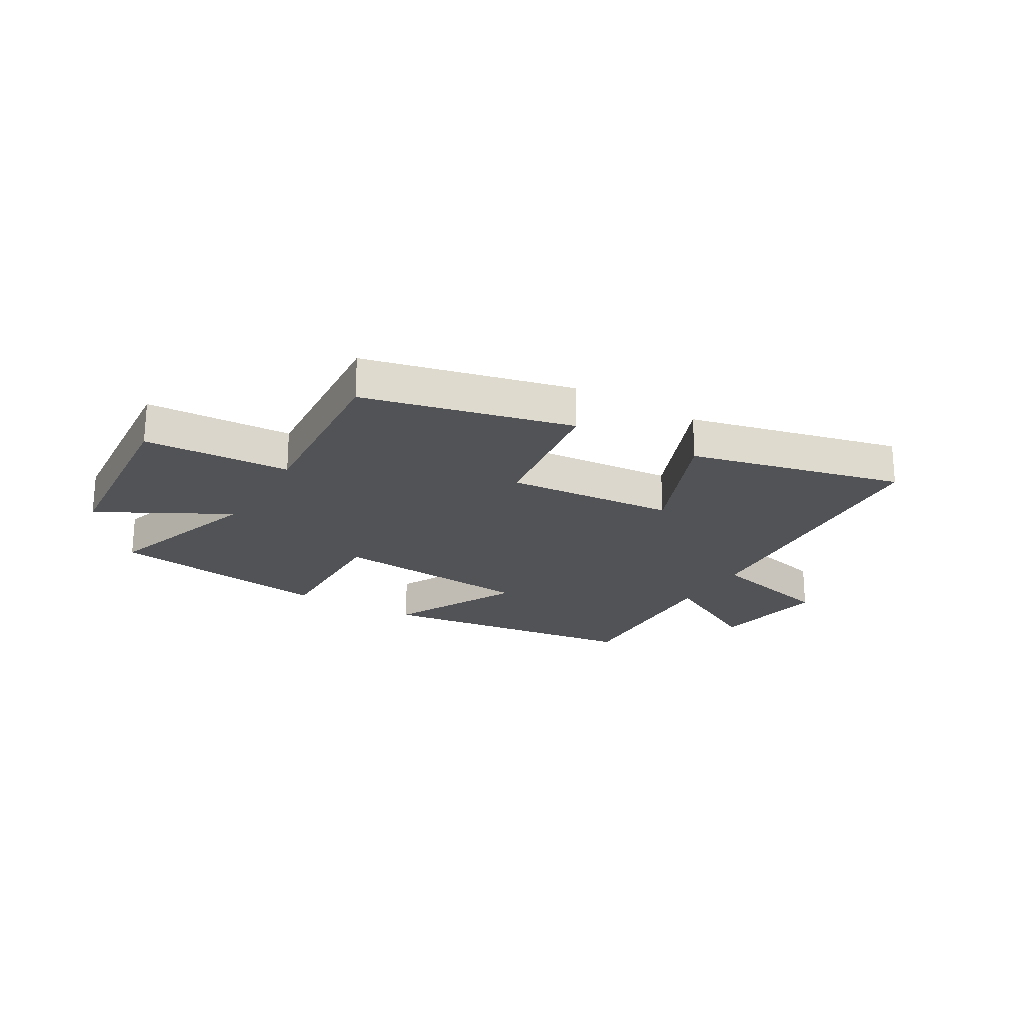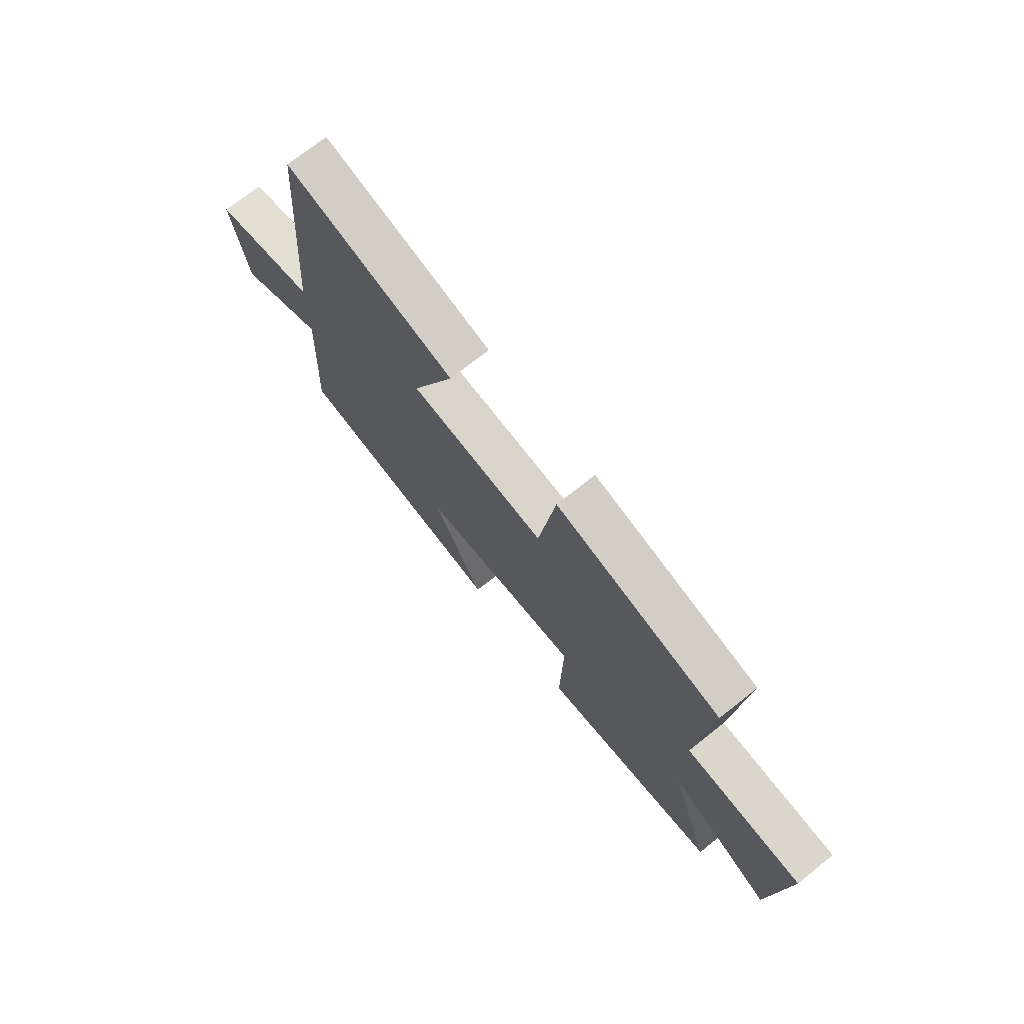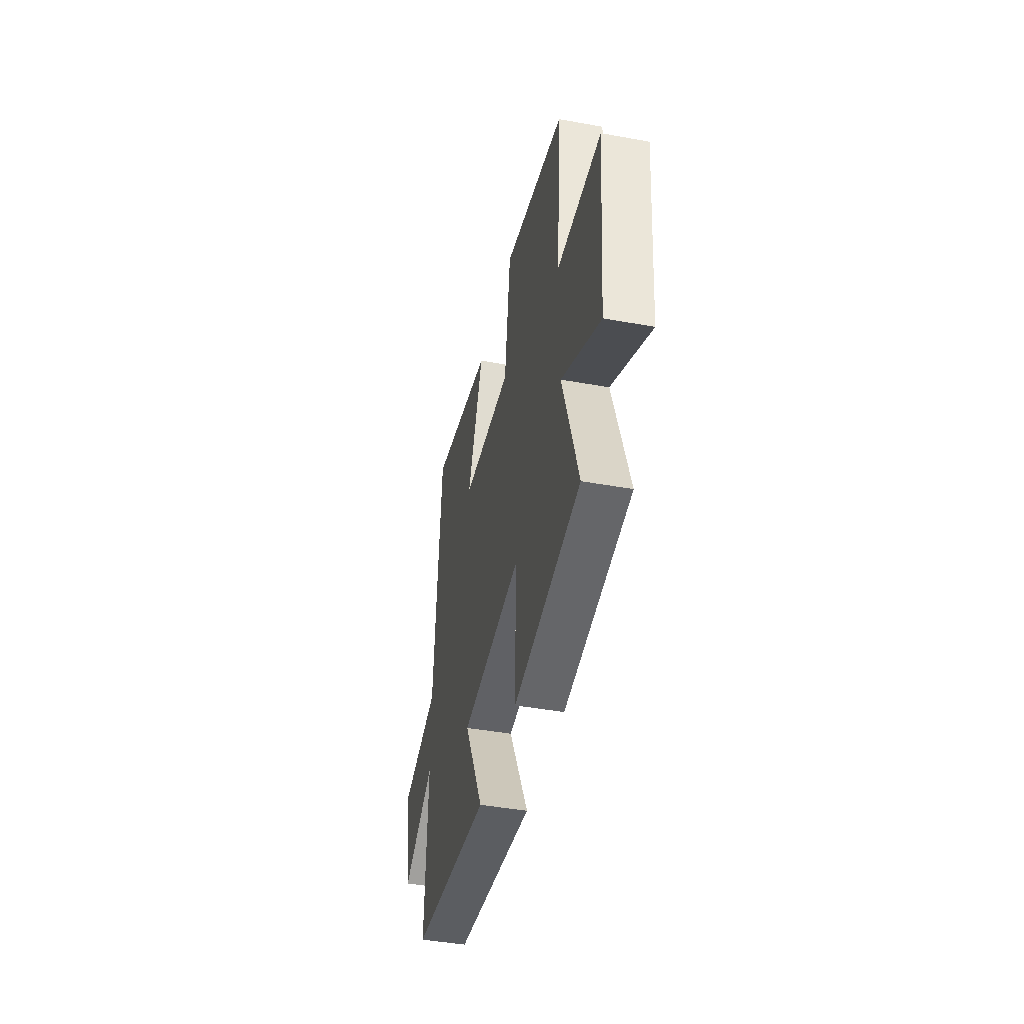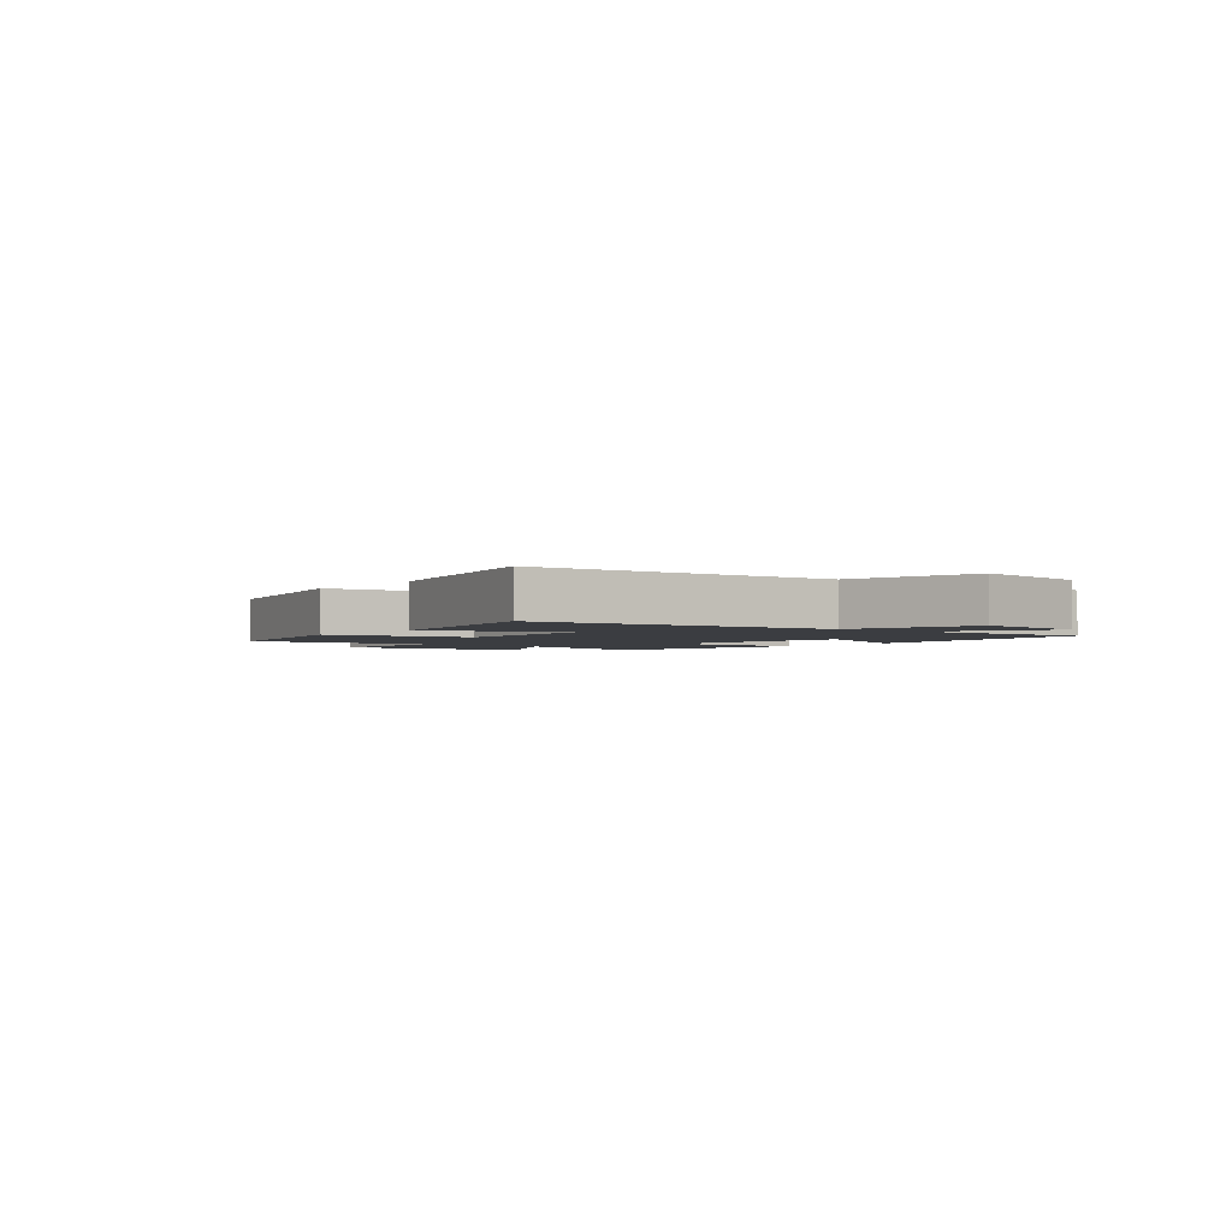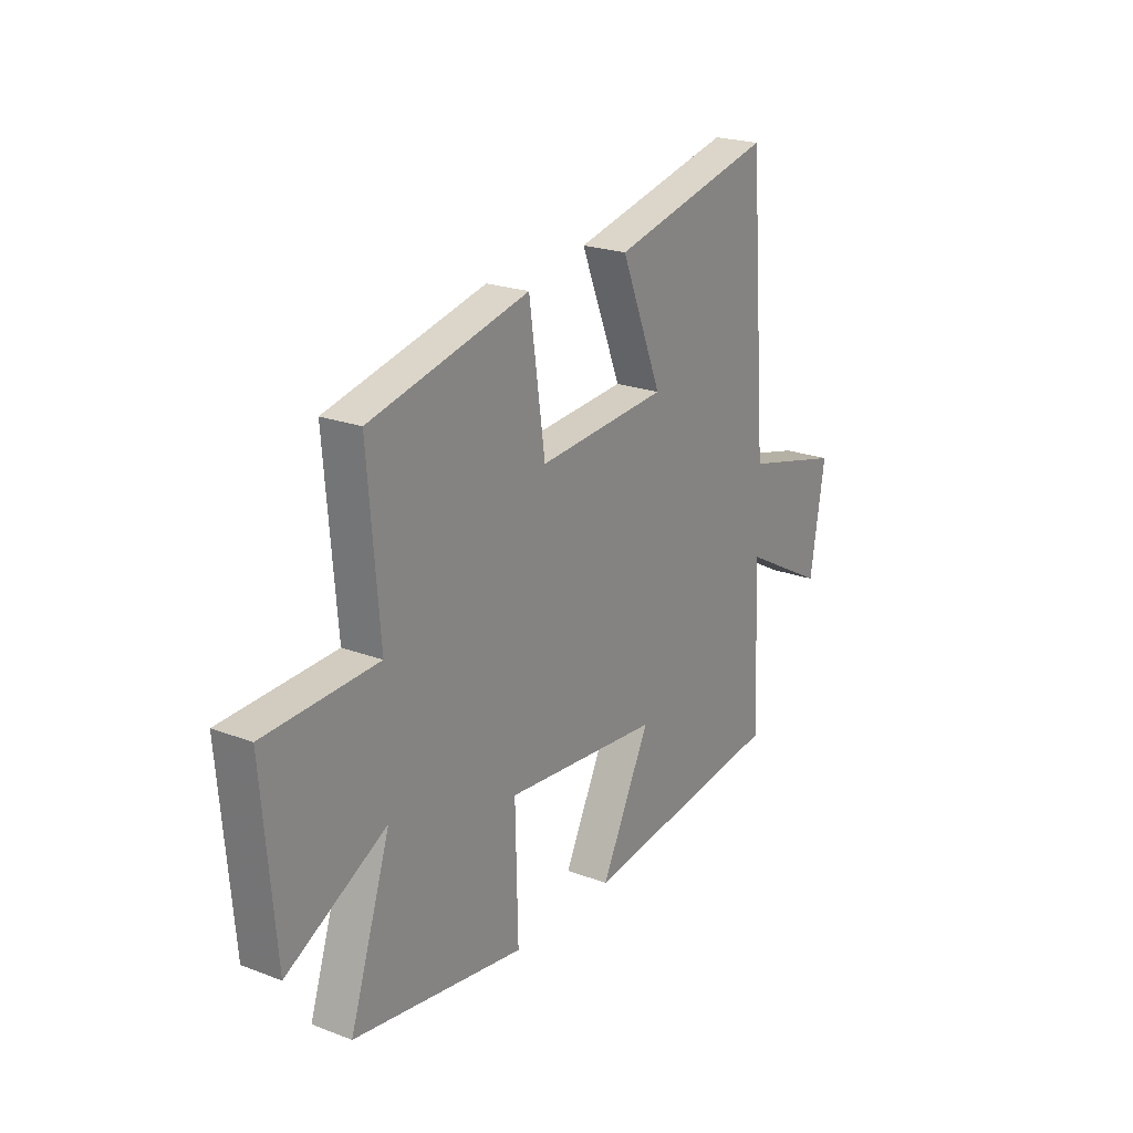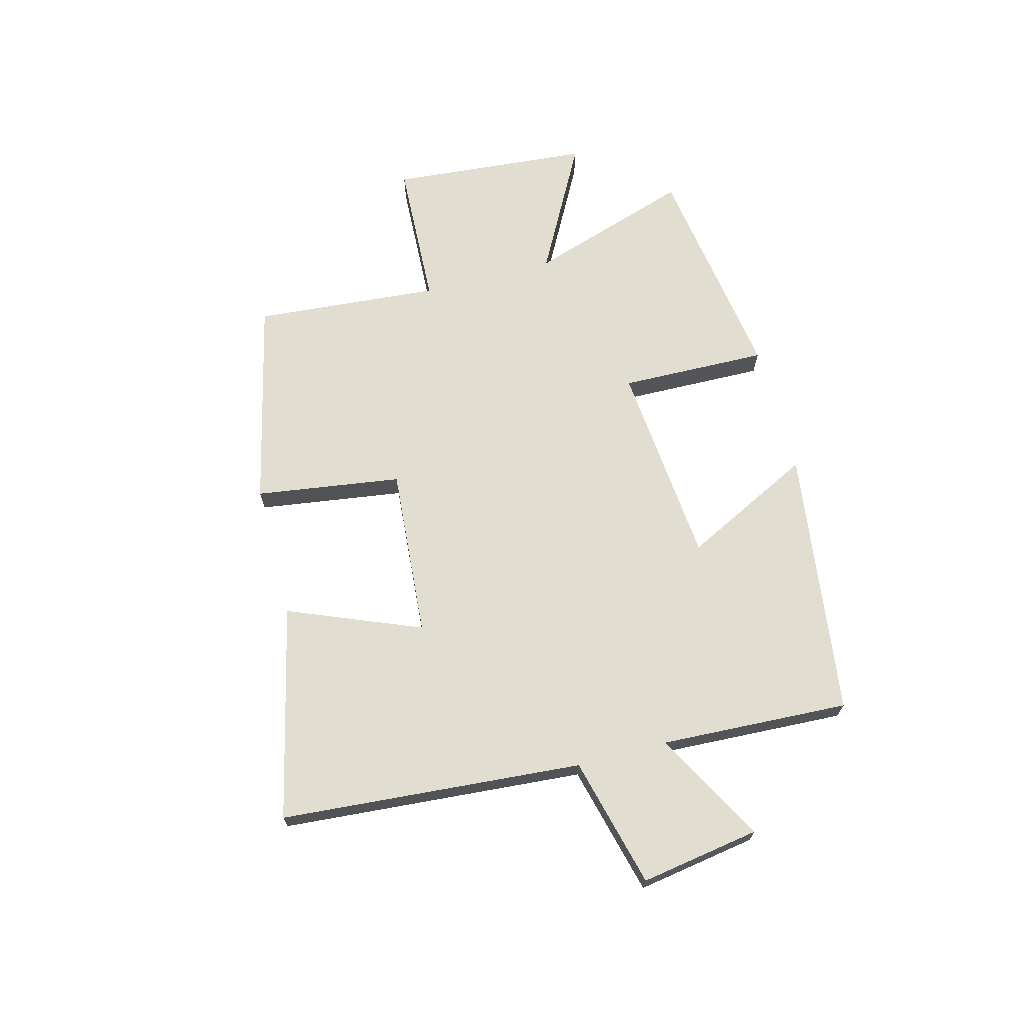
<metadata>
{"format":"obj","ext":"obj","renderer":"f3d","projection":"perspective","resolution":1024,"background":"white","views":[{"elev":-22.2,"azim":-30.6,"up":"+Y"},{"elev":72.2,"azim":-128.5,"up":"+Z"},{"elev":-43.3,"azim":-102.2,"up":"+Z"},{"elev":-2.3,"azim":51.4,"up":"+Y"},{"elev":22.1,"azim":-56.6,"up":"+Z"},{"elev":68.4,"azim":75.2,"up":"+Y"}]}
</metadata>
<code>
v 0.516 0.07 -0.437
v 0.042 0.07 -0.5
v 0.156 0.07 -0.272
v -0.204 0.07 -0.24
v -0.198 0.07 -0.5
v -0.594 0.07 -0.441
v -0.5 0.07 -0.154
v -0.73 0.07 -0.278
v -0.76 0.07 0.074
v -0.5 0.07 0.086
v -0.527 0.07 0.413
v -0.16 0.07 0.5
v -0.123 0.07 0.243
v 0.177 0.07 0.267
v 0.082 0.07 0.5
v 0.458 0.07 0.589
v 0.5 0.07 0.057
v 0.729 0.07 -0.001
v 0.695 0.07 -0.211
v 0.5 0.07 -0.105
v 0.516 0 -0.437
v 0.042 0 -0.5
v 0.156 0 -0.272
v -0.204 0 -0.24
v -0.198 0 -0.5
v -0.594 0 -0.441
v -0.5 0 -0.154
v -0.73 0 -0.278
v -0.76 0 0.074
v -0.5 0 0.086
v -0.527 0 0.413
v -0.16 0 0.5
v -0.123 0 0.243
v 0.177 0 0.267
v 0.082 0 0.5
v 0.458 0 0.589
v 0.5 0 0.057
v 0.729 0 -0.001
v 0.695 0 -0.211
v 0.5 0 -0.105
f 17 18 19 20
f 16 17 20
f 15 16 20
f 14 15 20
f 13 14 20 1
f 10 11 12 13
f 10 13 1
f 7 8 9 10
f 4 5 6 7
f 3 4 7 10
f 1 2 3
f 1 3 10
f 40 39 38 37
f 40 37 36
f 40 36 35
f 40 35 34
f 21 40 34 33
f 33 32 31 30
f 21 33 30
f 30 29 28 27
f 27 26 25 24
f 30 27 24 23
f 23 22 21
f 30 23 21
f 1 21 22 2
f 2 22 23 3
f 3 23 24 4
f 4 24 25 5
f 5 25 26 6
f 6 26 27 7
f 7 27 28 8
f 8 28 29 9
f 9 29 30 10
f 10 30 31 11
f 11 31 32 12
f 12 32 33 13
f 13 33 34 14
f 14 34 35 15
f 15 35 36 16
f 16 36 37 17
f 17 37 38 18
f 18 38 39 19
f 19 39 40 20
f 20 40 21 1

</code>
